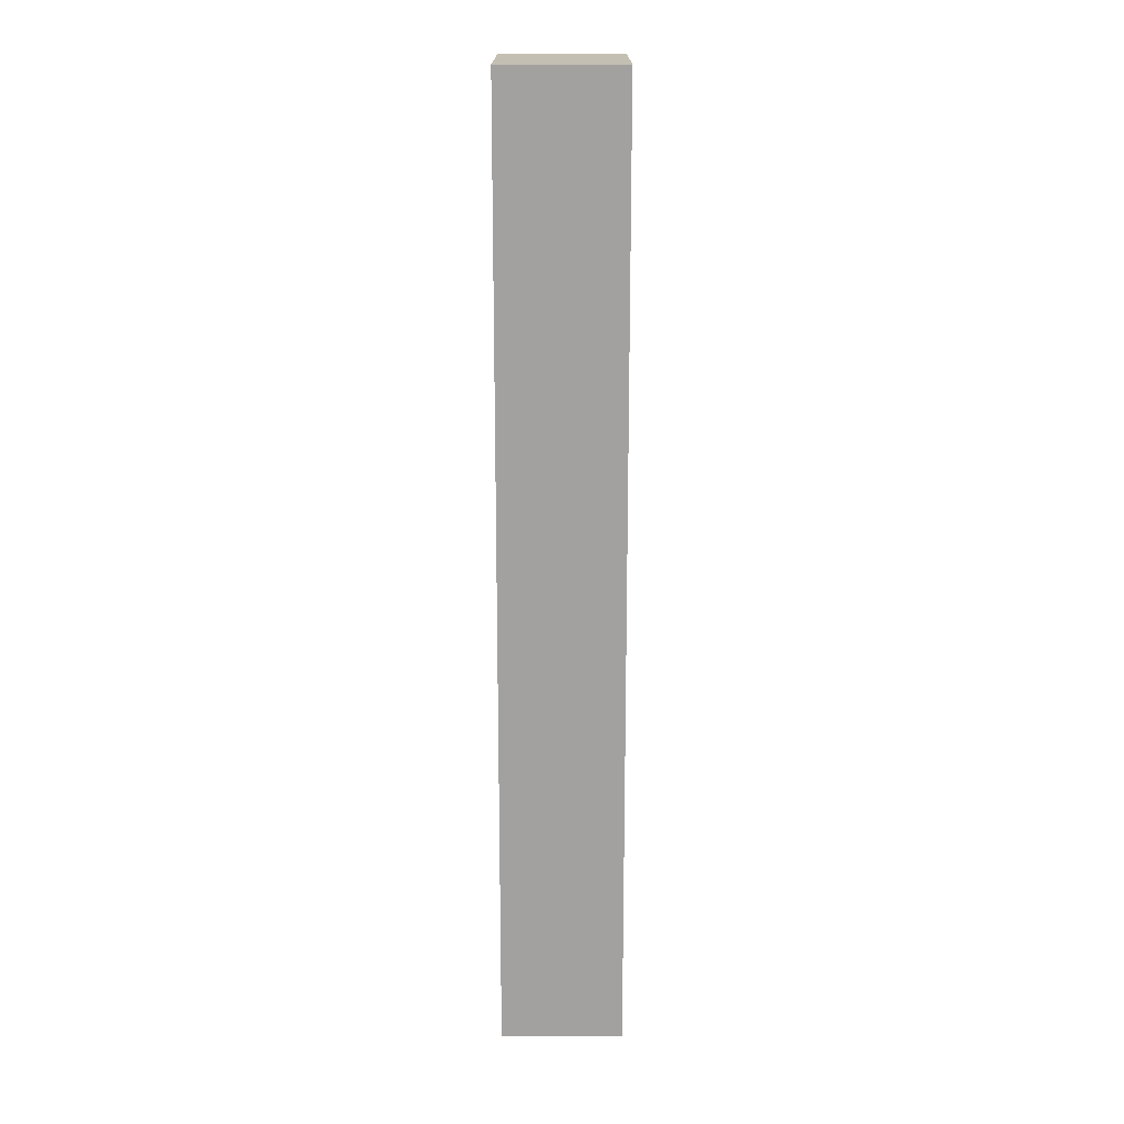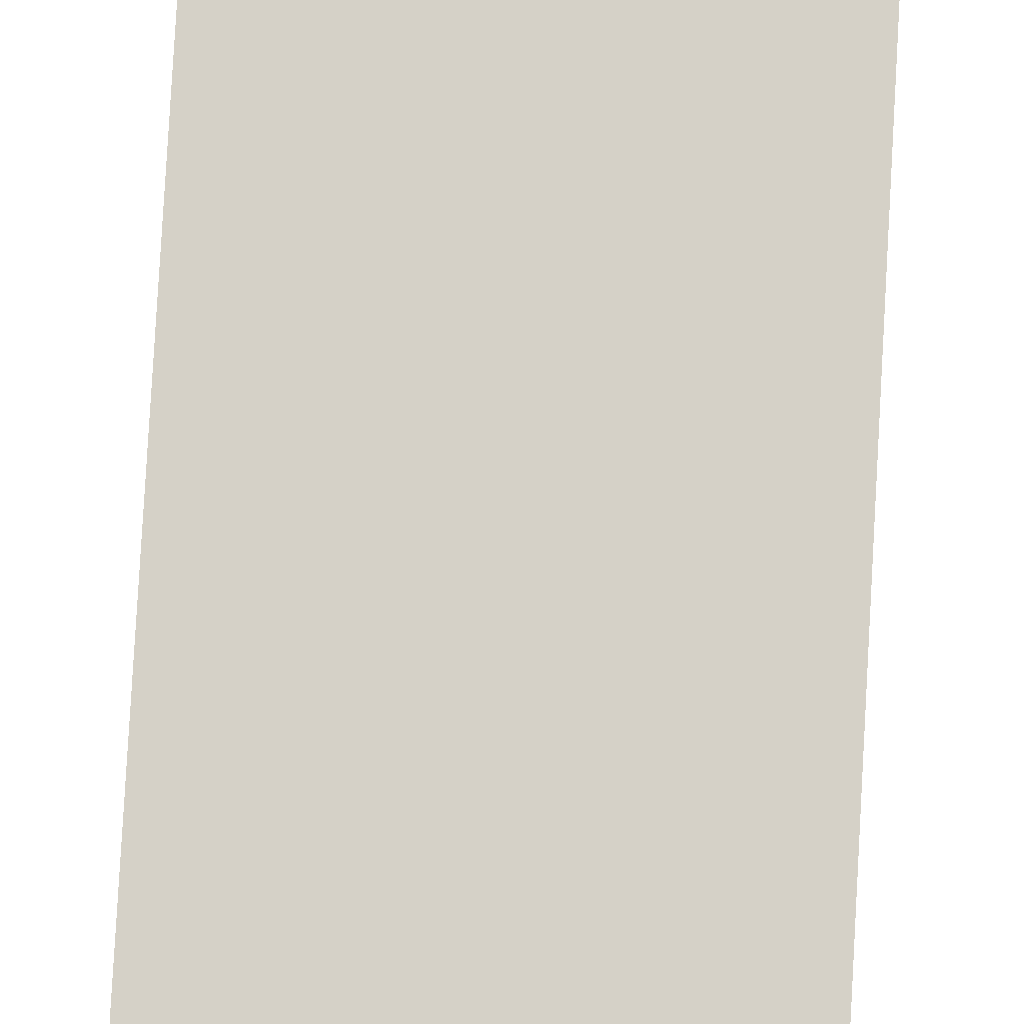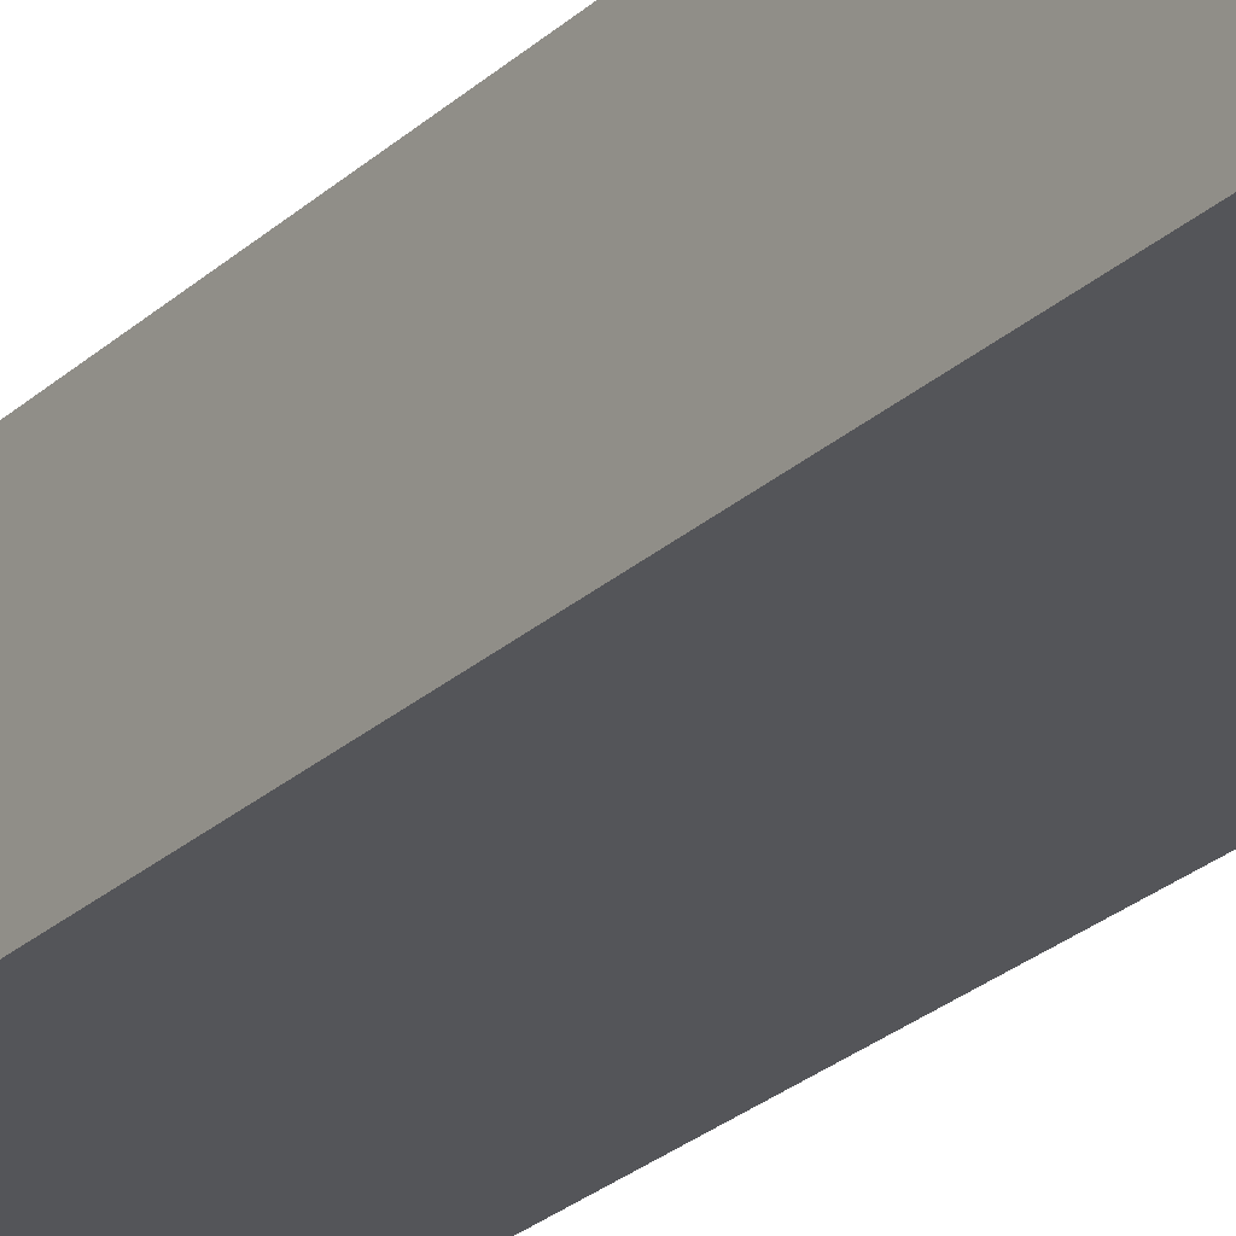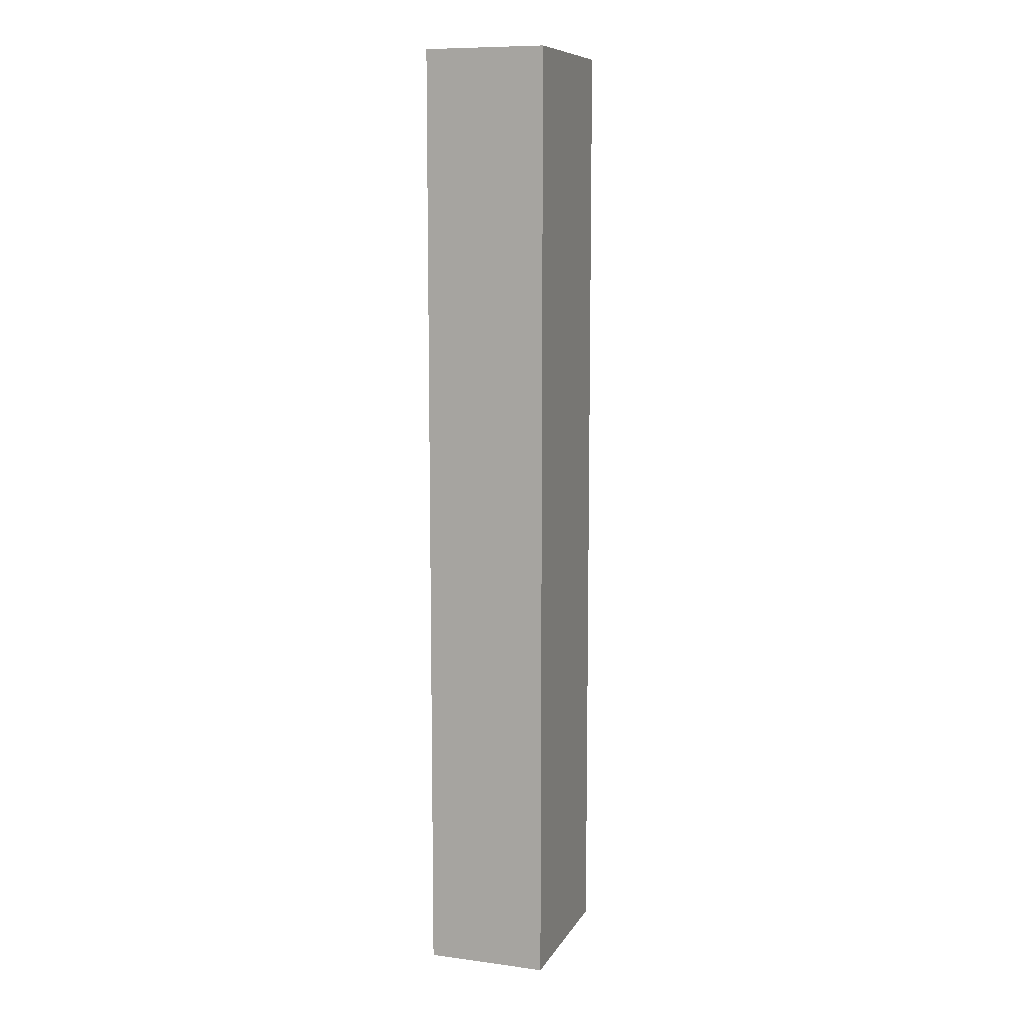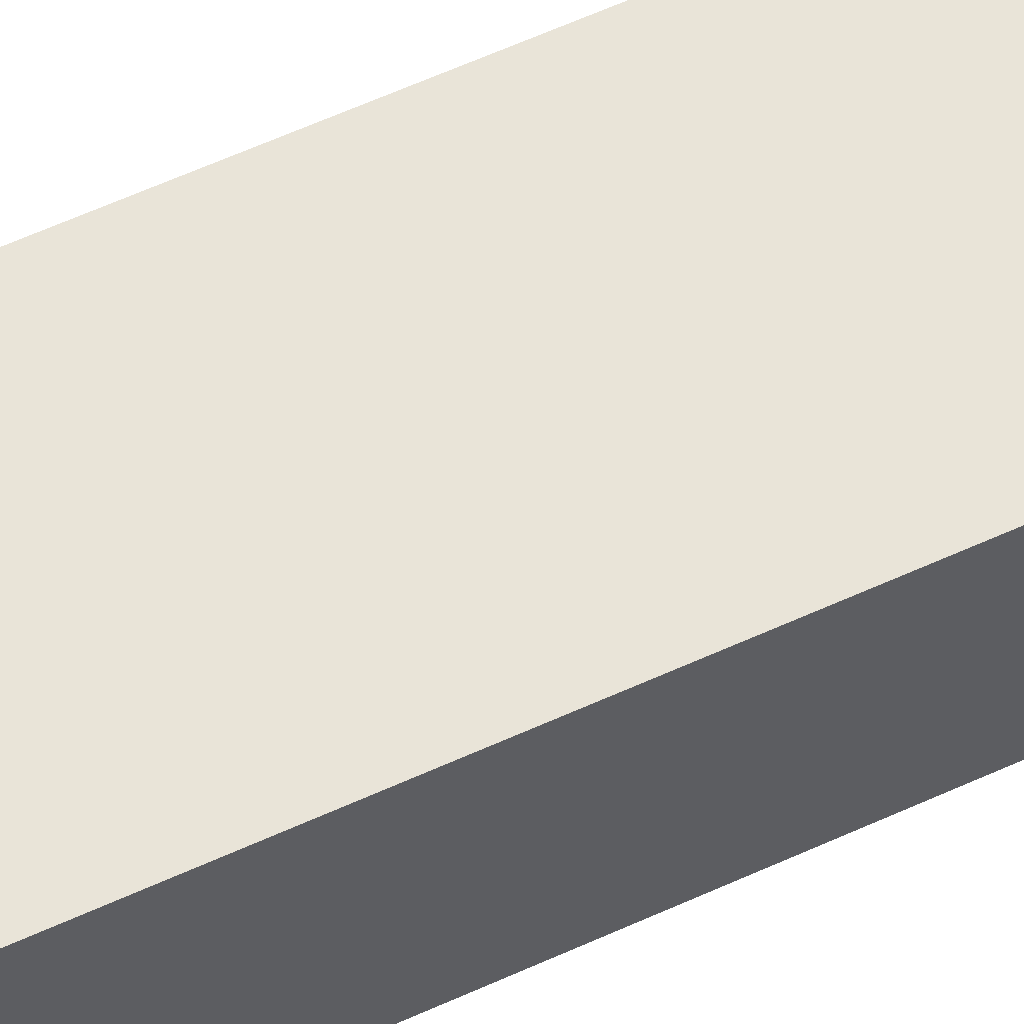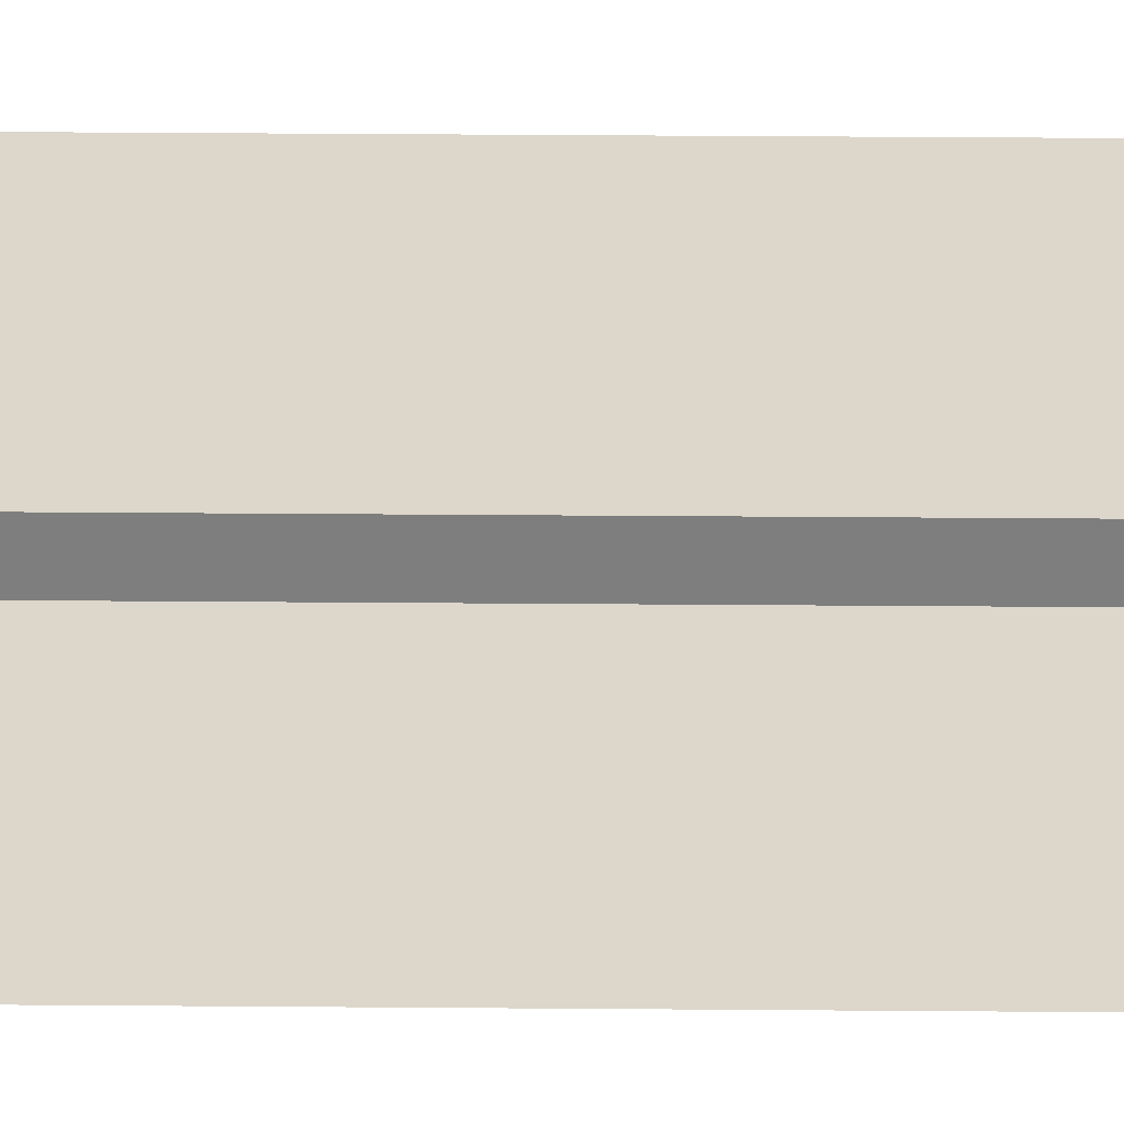
<metadata>
{"format":"obj","ext":"obj","renderer":"f3d","projection":"perspective","resolution":1024,"background":"white","views":[{"elev":17.8,"azim":-89.9,"up":"+Y"},{"elev":79.0,"azim":-176.8,"up":"+Z"},{"elev":-24.7,"azim":-34.2,"up":"+Z"},{"elev":9.6,"azim":-71.1,"up":"+Y"},{"elev":60.3,"azim":-115.1,"up":"+Z"},{"elev":30.4,"azim":90.7,"up":"+Z"}]}
</metadata>
<code>
g Door_2
v -0.4906 -1.267 0.1763
v -0.4906 1.492 0.1763
v -1e-06 1.492 0.1763
v -1e-06 -1.267 0.1763
v -0.4906 1.492 0.1763
v -0.4906 1.492 -0.1763
v -1e-06 1.492 -0.1763
v -1e-06 1.492 0.1763
v -0.4906 1.492 -0.1763
v -0.4906 -1.267 -0.1763
v -1e-06 -1.267 -0.1763
v -1e-06 1.492 -0.1763
v -0.4906 -1.267 -0.1763
v -0.4906 1.492 -0.1763
v -0.4906 1.492 0.1763
v -0.4906 -1.267 0.1763
g Door_2_0
f -14 -15 -16
f -13 -14 -16
f -10 -11 -12
f -9 -10 -12
f -6 -7 -8
f -5 -6 -8
f -2 -3 -4
f -1 -2 -4

</code>
